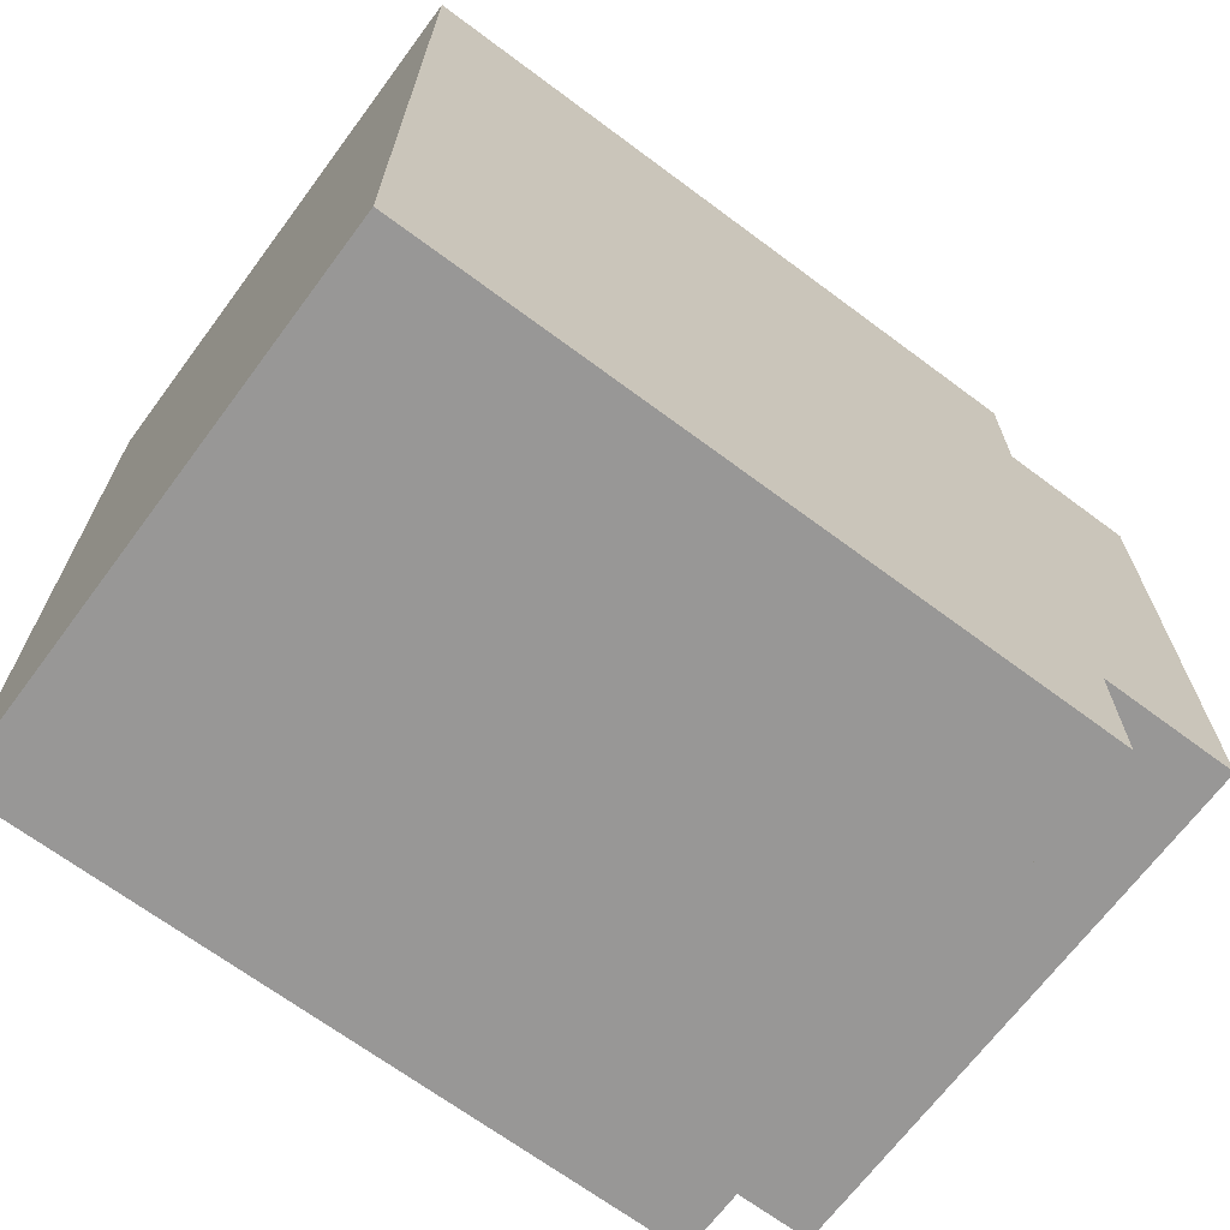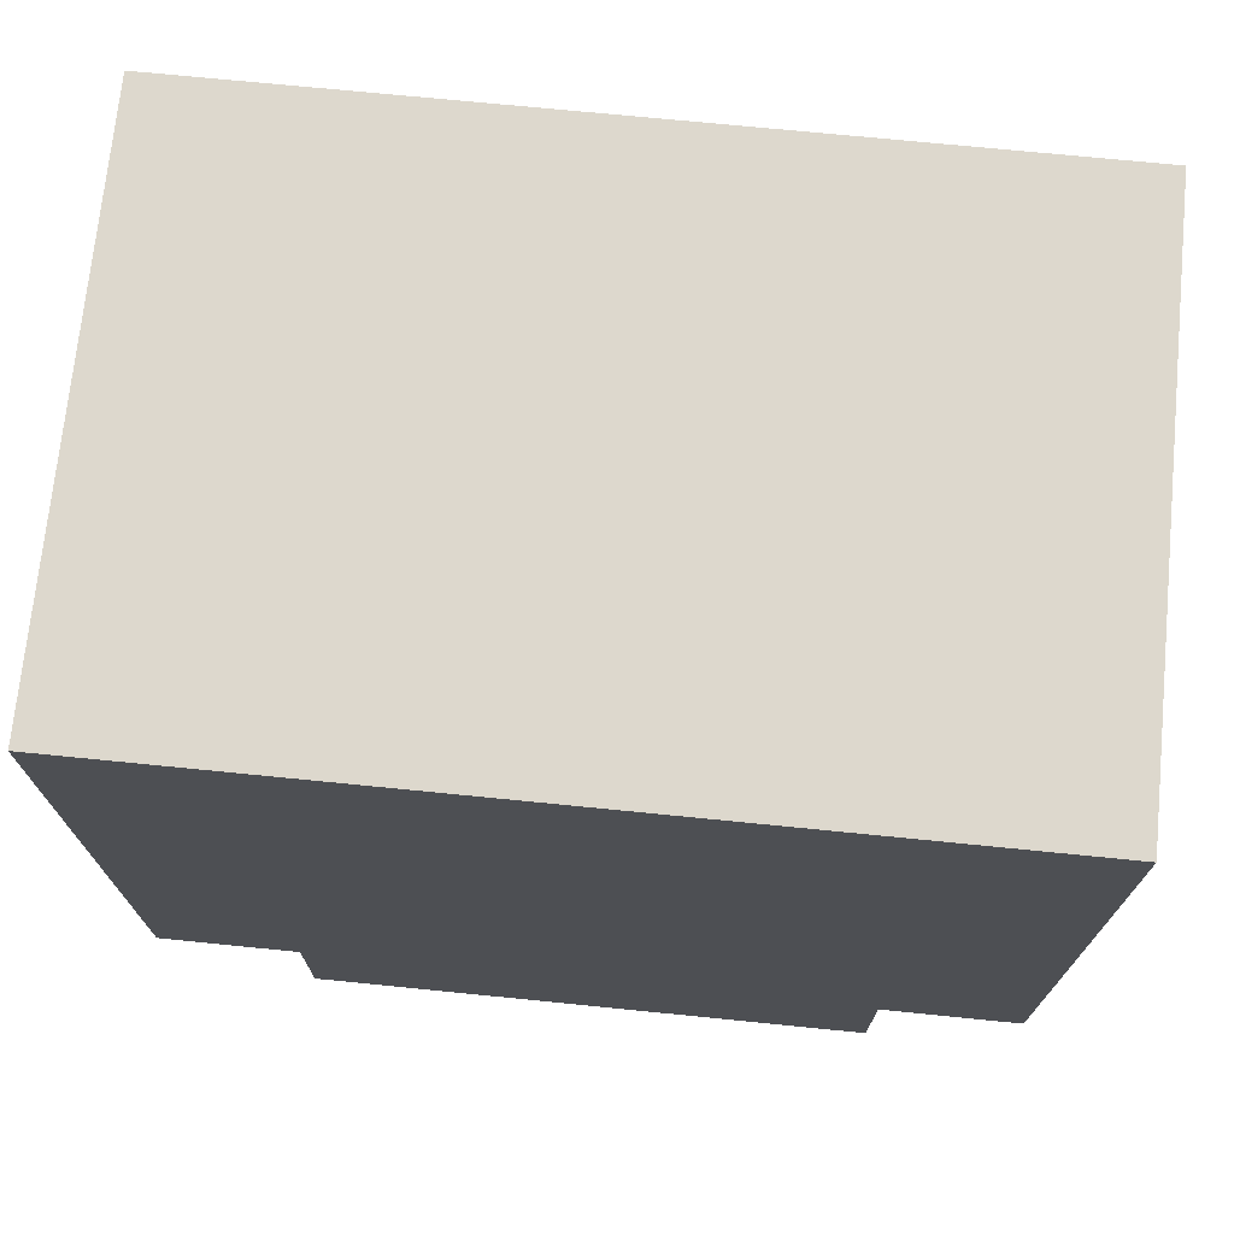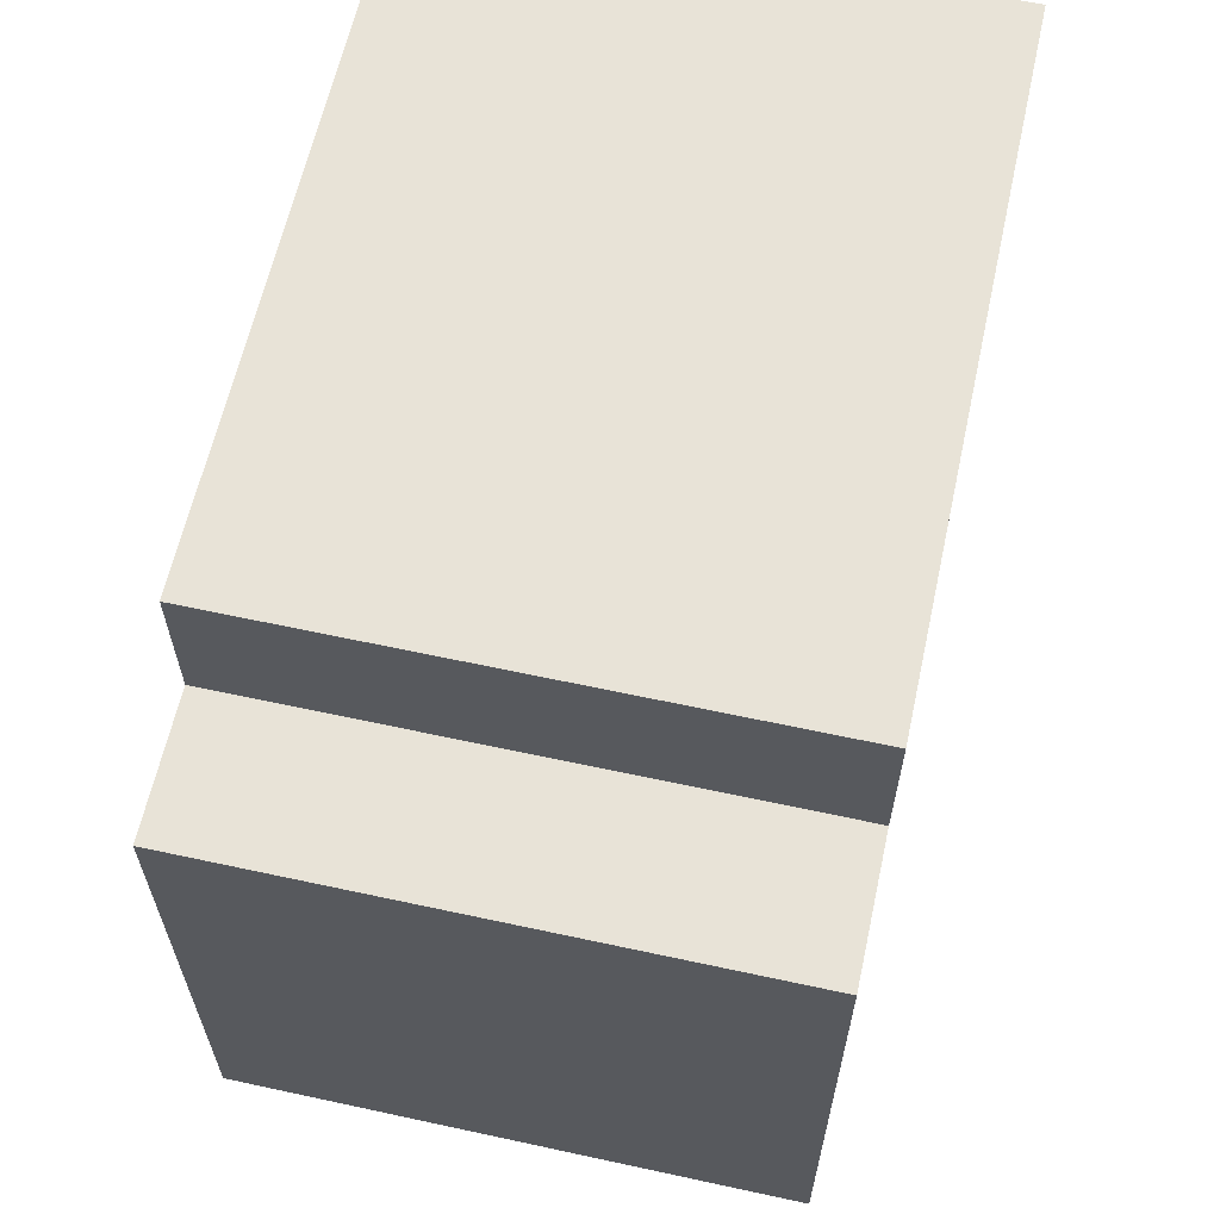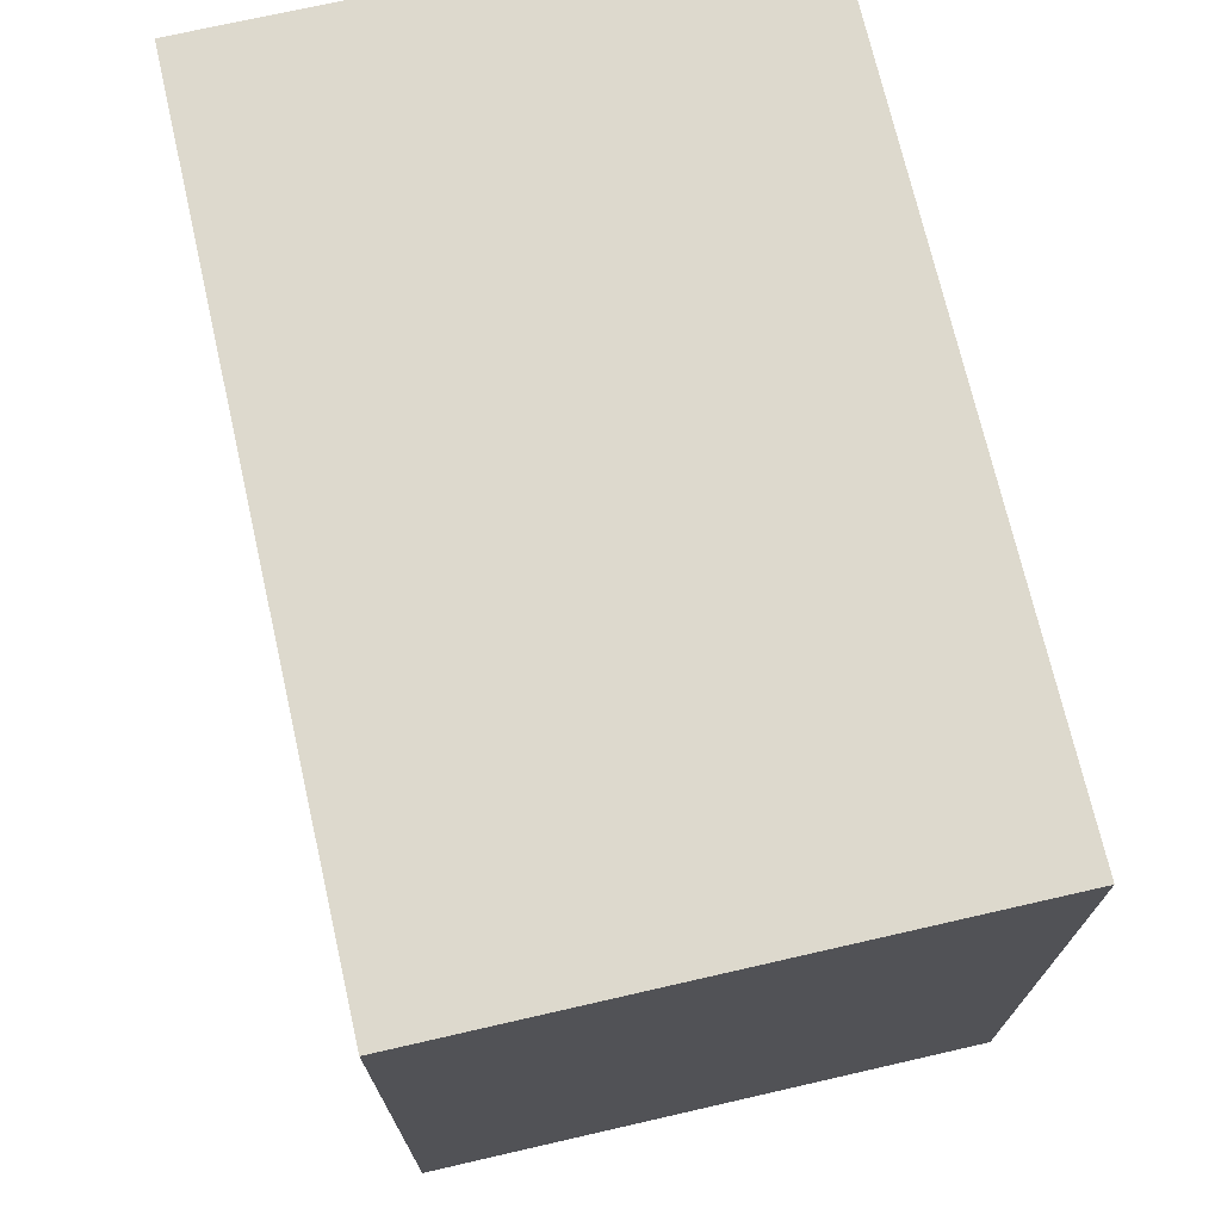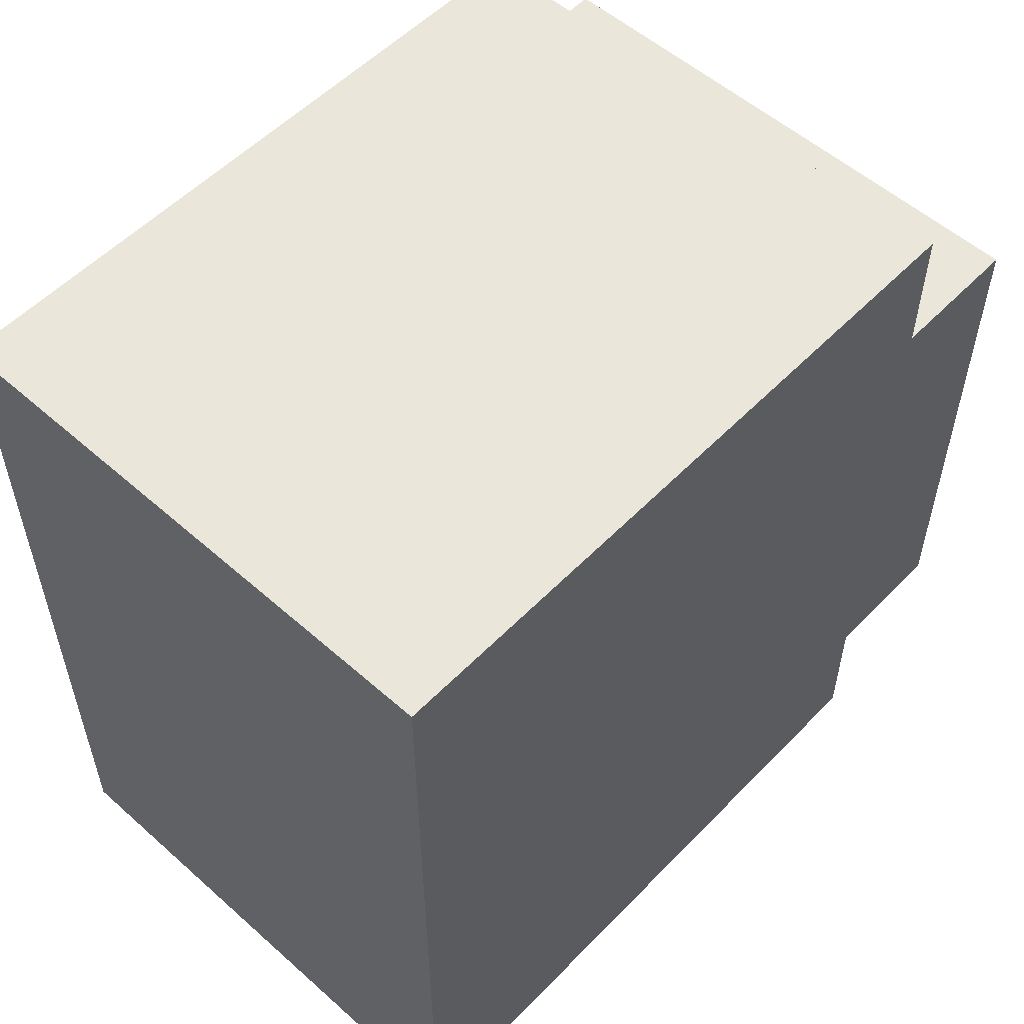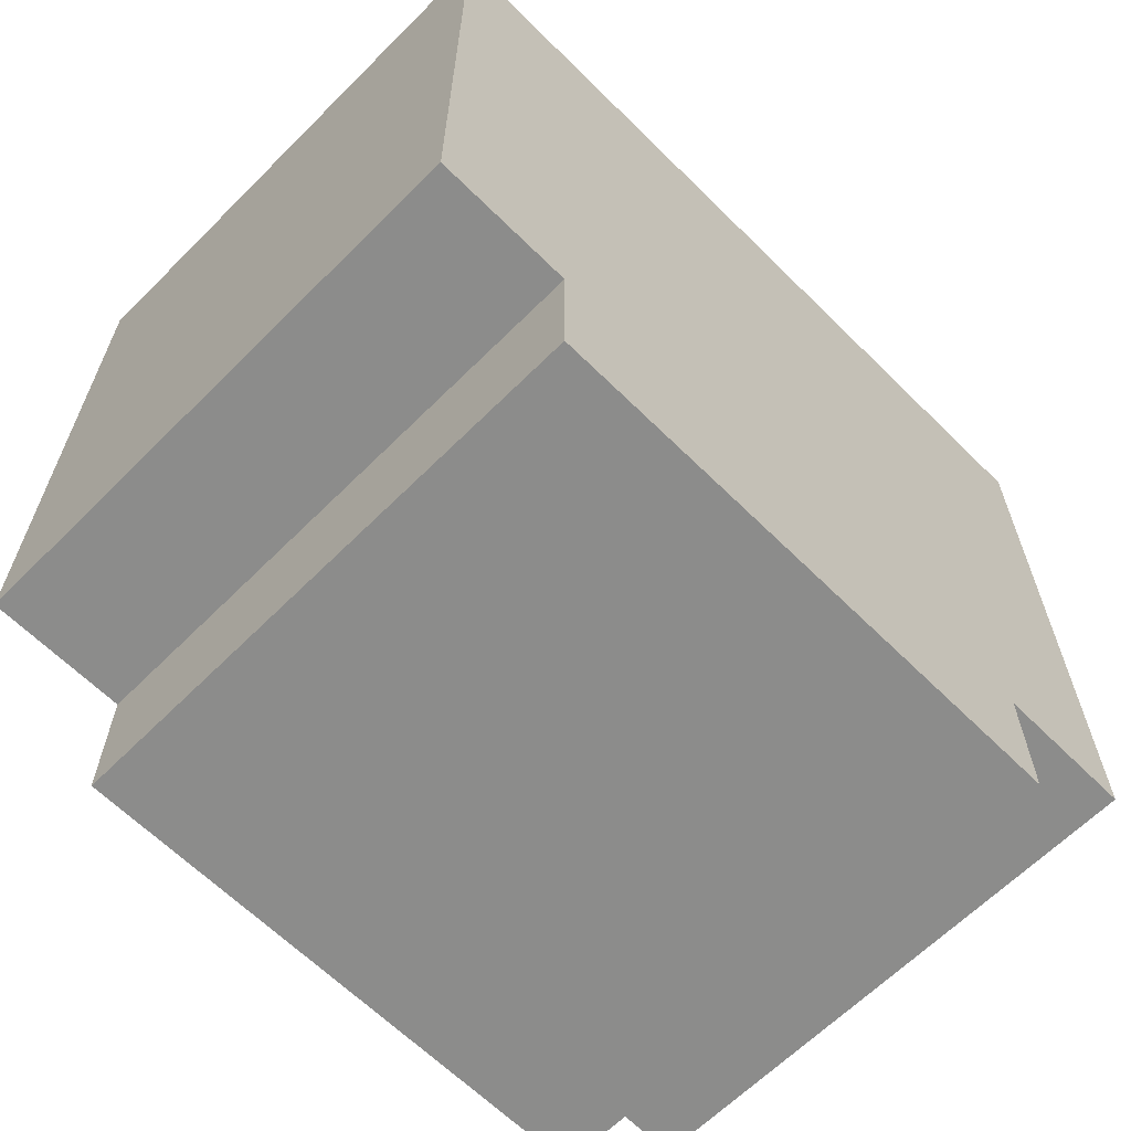
<metadata>
{"format":"obj","ext":"obj","renderer":"f3d","projection":"perspective","resolution":1024,"background":"white","views":[{"elev":-68.3,"azim":-126.7,"up":"+Z"},{"elev":72.3,"azim":-84.3,"up":"+Y"},{"elev":62.3,"azim":12.4,"up":"+Z"},{"elev":71.9,"azim":-12.9,"up":"+Y"},{"elev":55.0,"azim":-137.0,"up":"+Z"},{"elev":-64.1,"azim":45.1,"up":"+Y"}]}
</metadata>
<code>
o
v -0.2 0.3 0.2
v -0.2 0.3 -0.2
v -0.2 0.4 0.3
v -0.2 0.4 0.2
v -0.2 0.4 0.1
v -0.2 0.4 0
v -0.2 0.4 -0.2
v -0.2 0.4 -0.3
v -0.2 0.5 0.3
v -0.2 0.5 0.2
v -0.2 0.5 -0.1
v -0.2 0.5 -0.2
v -0.2 0.5 -0.3
v -0.2 0.6 0.2
v -0.2 0.6 0.1
v -0.2 0.6 0
v -0.2 0.6 -0.1
v -0.2 0.7 -0.1
v -0.2 0.7 -0.2
v -0.2 0.7 -0.3
v -0.2 0.8 0.1
v -0.2 0.8 0
v -0.2 0.8 -0.1
v -0.2 0.9 0.3
v -0.2 0.9 0.2
v -0.2 0.9 0
v -0.2 0.9 -0.1
v -0.2 0.9 -0.2
v -0.2 0.9 -0.3
v 0.2 0.3 0.2
v 0.2 0.3 -0.2
v 0.2 0.4 0.3
v 0.2 0.4 0.2
v 0.2 0.4 0.1
v 0.2 0.4 -0.1
v 0.2 0.4 -0.2
v 0.2 0.4 -0.3
v 0.2 0.5 0.3
v 0.2 0.5 0.2
v 0.2 0.5 0
v 0.2 0.5 -0.1
v 0.2 0.5 -0.2
v 0.2 0.5 -0.3
v 0.2 0.6 0.1
v 0.2 0.6 0
v 0.2 0.6 -0.1
v 0.2 0.6 -0.2
v 0.2 0.7 0.3
v 0.2 0.7 0.2
v 0.2 0.7 0.1
v 0.2 0.8 0.3
v 0.2 0.8 0.2
v 0.2 0.8 0.1
v 0.2 0.8 0
v 0.2 0.8 -0.1
v 0.2 0.9 0.3
v 0.2 0.9 0.1
v 0.2 0.9 0
v 0.2 0.9 -0.2
v 0.2 0.9 -0.3
v -0.2 0.4 0.3
v -0.2 0.5 0.3
v -0.2 0.9 0.3
v -0.1 0.8 0.3
v -0.1 0.9 0.3
v 0 0.5 0.3
v 0 0.6 0.3
v 0 0.8 0.3
v 0 0.9 0.3
v 0.1 0.4 0.3
v 0.1 0.5 0.3
v 0.1 0.6 0.3
v 0.1 0.7 0.3
v 0.1 0.8 0.3
v 0.1 0.9 0.3
v 0.2 0.4 0.3
v 0.2 0.5 0.3
v 0.2 0.7 0.3
v 0.2 0.8 0.3
v 0.2 0.9 0.3
v -0.2 0.3 0.2
v -0.2 0.4 0.2
v 0.1 0.4 0.2
v 0.2 0.3 0.2
v 0.2 0.4 0.2
v -0.2 0.3 -0.2
v -0.2 0.4 -0.2
v -0.1 0.4 -0.2
v 0 0.4 -0.2
v 0.2 0.3 -0.2
v 0.2 0.4 -0.2
v -0.2 0.4 -0.3
v -0.2 0.5 -0.3
v -0.2 0.7 -0.3
v -0.2 0.9 -0.3
v -0.1 0.4 -0.3
v -0.1 0.5 -0.3
v -0.1 0.7 -0.3
v -0.1 0.8 -0.3
v -0.1 0.9 -0.3
v 0 0.4 -0.3
v 0 0.6 -0.3
v 0 0.8 -0.3
v 0.1 0.5 -0.3
v 0.1 0.6 -0.3
v 0.1 0.8 -0.3
v 0.1 0.9 -0.3
v 0.2 0.4 -0.3
v 0.2 0.5 -0.3
v 0.2 0.9 -0.3
v -0.2 0.3 0.2
v 0.2 0.3 0.2
v -0.2 0.3 -0.2
v 0.2 0.3 -0.2
v -0.2 0.4 0.3
v 0.1 0.4 0.3
v 0.2 0.4 0.3
v -0.2 0.4 0.2
v 0.1 0.4 0.2
v 0.2 0.4 0.2
v -0.2 0.4 -0.2
v -0.1 0.4 -0.2
v 0 0.4 -0.2
v 0.2 0.4 -0.2
v -0.2 0.4 -0.3
v -0.1 0.4 -0.3
v 0 0.4 -0.3
v 0.2 0.4 -0.3
v -0.2 0.9 0.3
v -0.1 0.9 0.3
v 0 0.9 0.3
v 0.1 0.9 0.3
v 0.2 0.9 0.3
v -0.2 0.9 0.2
v -0.1 0.9 0.2
v 0 0.9 0.2
v 0.1 0.9 0.1
v 0.2 0.9 0.1
v -0.2 0.9 0
v -0.1 0.9 0
v 0.1 0.9 0
v 0.2 0.9 0
v -0.2 0.9 -0.1
v -0.1 0.9 -0.1
v -0.2 0.9 -0.2
v -0.1 0.9 -0.2
v 0.1 0.9 -0.2
v 0.2 0.9 -0.2
v -0.2 0.9 -0.3
v -0.1 0.9 -0.3
v 0.1 0.9 -0.3
v 0.2 0.9 -0.3
f 4 2 1
f 5 2 4
f 6 2 5
f 7 2 6
f 9 4 3
f 10 5 4
f 10 4 9
f 11 8 7
f 11 7 6
f 12 8 11
f 13 8 12
f 14 5 10
f 14 10 9
f 15 6 5
f 15 5 14
f 16 11 6
f 16 6 15
f 17 12 11
f 17 11 16
f 18 17 16
f 18 12 17
f 19 13 12
f 19 12 18
f 20 13 19
f 21 15 14
f 21 16 15
f 22 18 16
f 22 16 21
f 23 19 18
f 23 18 22
f 24 14 9
f 25 21 14
f 25 14 24
f 25 22 21
f 26 23 22
f 26 22 25
f 27 19 23
f 27 23 26
f 28 20 19
f 28 19 27
f 29 20 28
f 30 31 33
f 33 31 34
f 34 31 35
f 35 31 36
f 32 33 38
f 33 34 38
f 38 34 39
f 34 35 40
f 35 36 41
f 40 35 41
f 36 37 42
f 41 36 42
f 42 37 43
f 34 40 44
f 39 34 44
f 40 41 45
f 44 40 45
f 41 42 46
f 45 41 46
f 42 43 47
f 46 42 47
f 38 39 48
f 39 44 49
f 48 39 49
f 44 45 50
f 49 44 50
f 48 49 51
f 49 50 52
f 51 49 52
f 50 45 53
f 52 50 53
f 45 46 54
f 53 45 54
f 46 47 55
f 54 46 55
f 52 53 56
f 51 52 56
f 53 54 57
f 56 53 57
f 54 55 58
f 57 54 58
f 55 47 59
f 58 55 59
f 47 43 59
f 59 43 60
f 64 63 62
f 65 63 64
f 66 62 61
f 66 64 62
f 67 64 66
f 68 65 64
f 68 64 67
f 69 65 68
f 70 67 66
f 70 66 61
f 71 67 70
f 72 69 68
f 72 67 71
f 72 68 67
f 73 69 72
f 74 69 73
f 75 69 74
f 76 71 70
f 77 72 71
f 77 71 76
f 77 73 72
f 78 74 73
f 78 73 77
f 79 75 74
f 79 74 78
f 80 75 79
f 83 82 81
f 84 83 81
f 85 83 84
f 86 87 88
f 86 88 89
f 86 89 90
f 90 89 91
f 92 93 96
f 93 94 97
f 96 93 97
f 94 95 98
f 97 94 98
f 98 95 99
f 99 95 100
f 96 97 101
f 97 98 101
f 98 99 101
f 101 99 102
f 99 100 103
f 102 99 103
f 101 102 104
f 102 103 105
f 104 102 105
f 103 100 106
f 105 103 106
f 106 100 107
f 101 104 108
f 104 105 109
f 108 104 109
f 105 106 109
f 106 107 109
f 109 107 110
f 113 112 111
f 114 112 113
f 118 116 115
f 119 117 116
f 119 116 118
f 120 117 119
f 125 122 121
f 126 123 122
f 126 122 125
f 127 124 123
f 127 123 126
f 128 124 127
f 129 130 134
f 130 131 135
f 134 130 135
f 131 132 136
f 135 131 136
f 132 133 137
f 136 132 137
f 135 136 137
f 137 133 138
f 134 135 139
f 135 137 140
f 139 135 140
f 137 138 140
f 140 138 141
f 141 138 142
f 139 140 143
f 140 141 143
f 143 141 144
f 143 144 145
f 144 141 146
f 145 144 146
f 141 142 147
f 146 141 147
f 147 142 148
f 145 146 149
f 146 147 150
f 149 146 150
f 147 148 151
f 150 147 151
f 151 148 152

</code>
